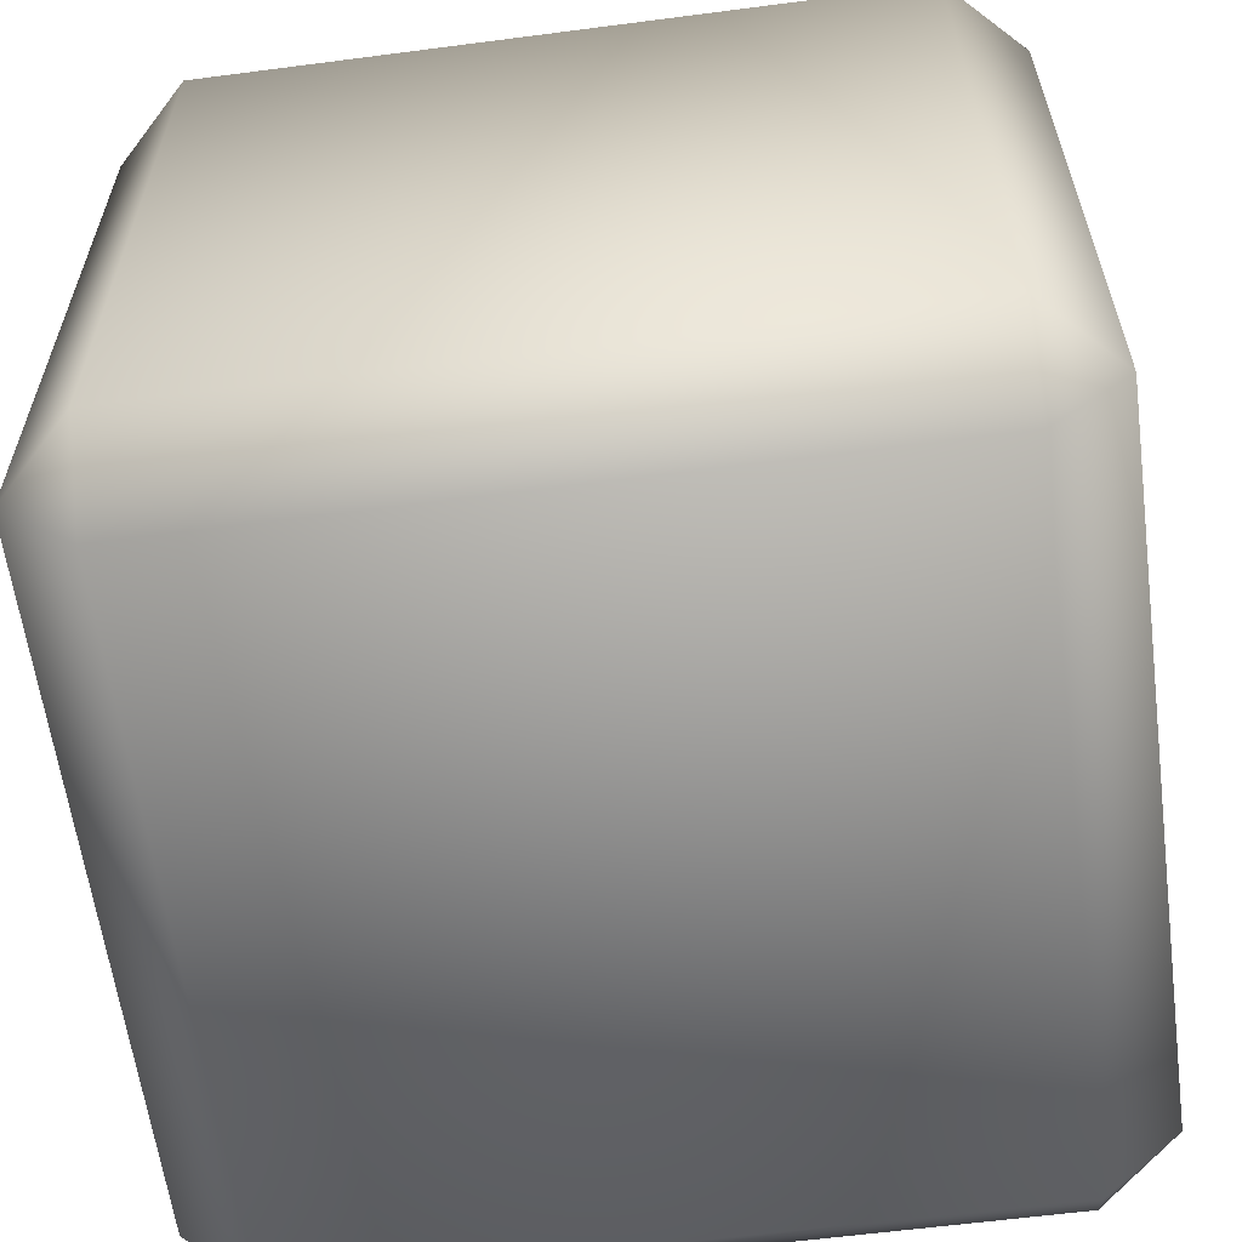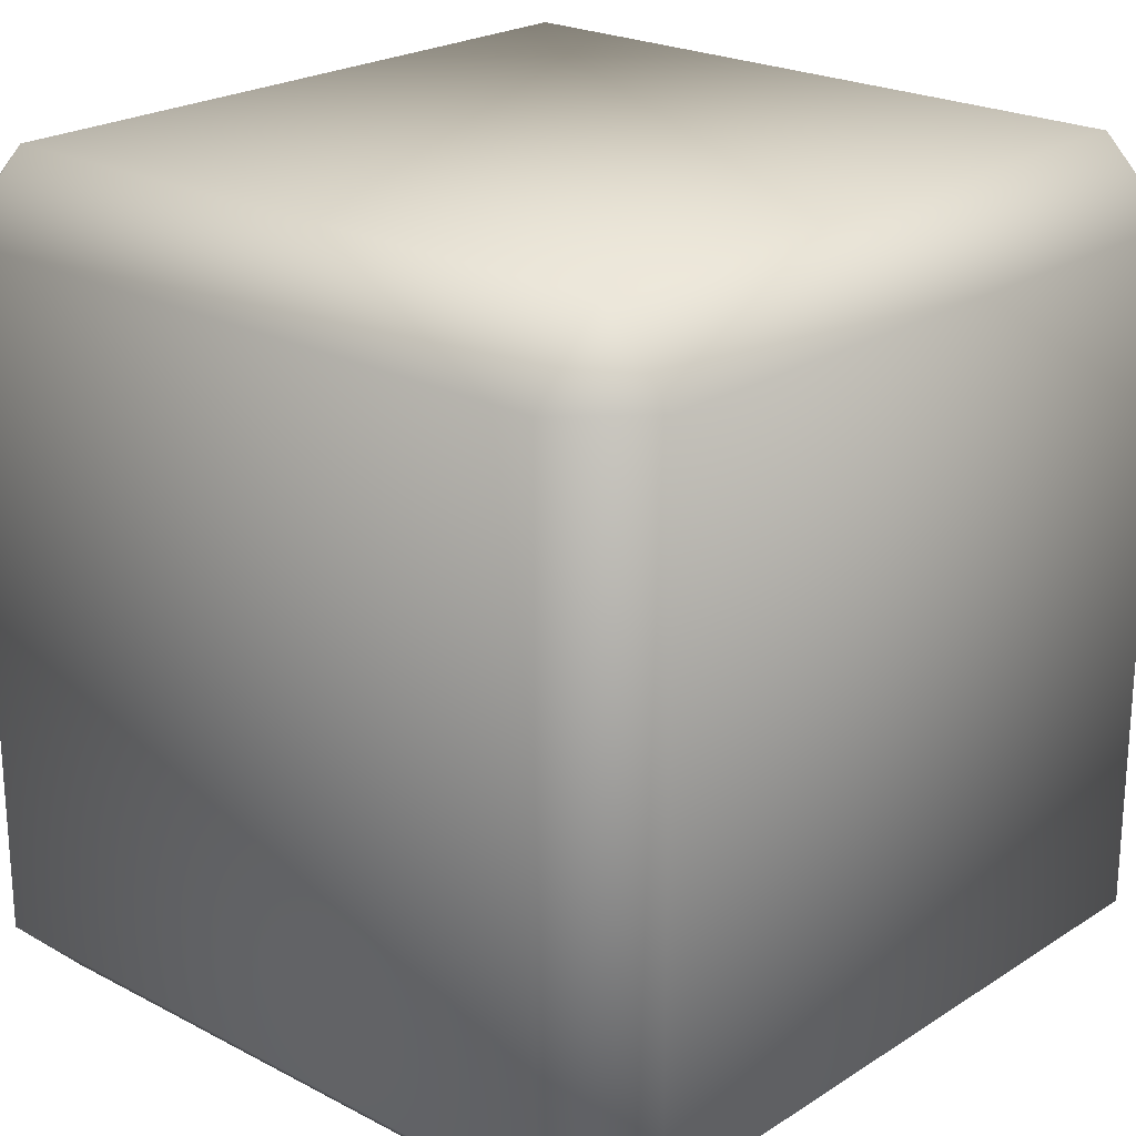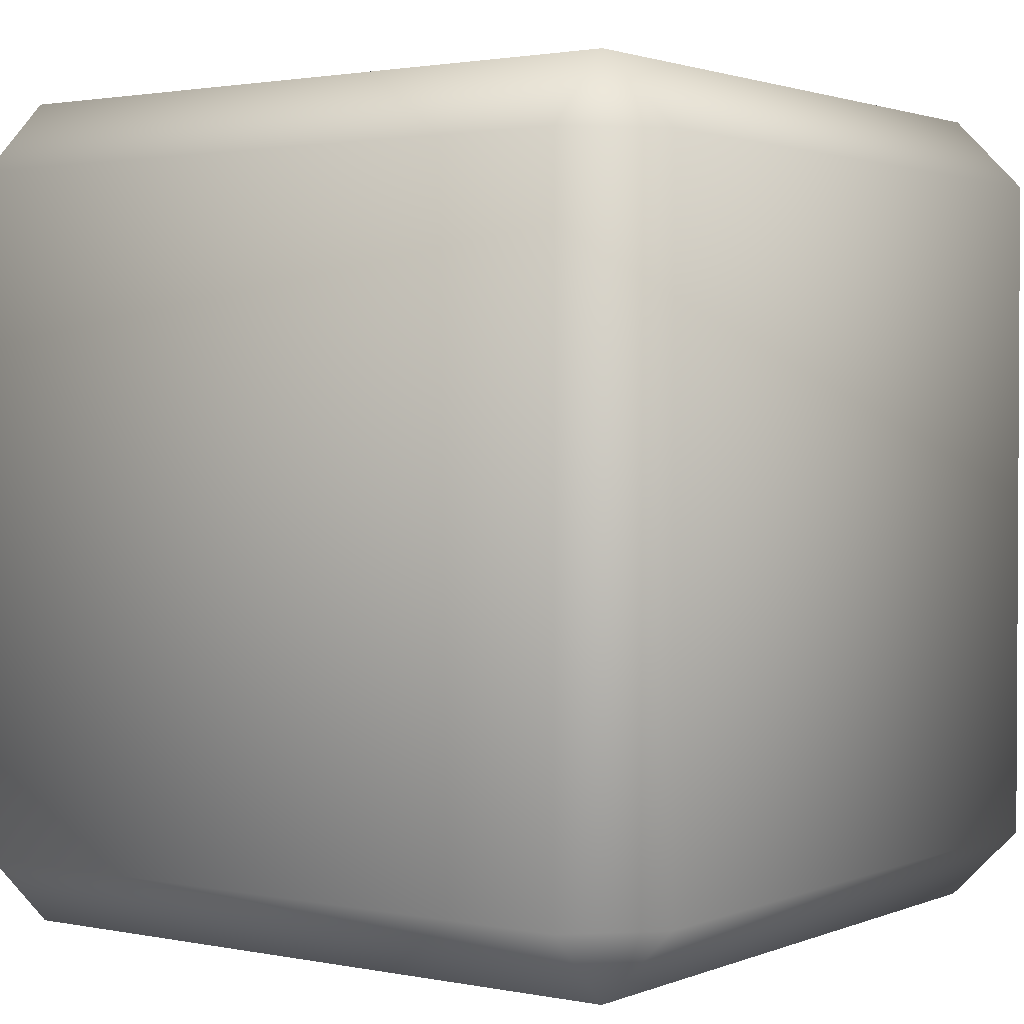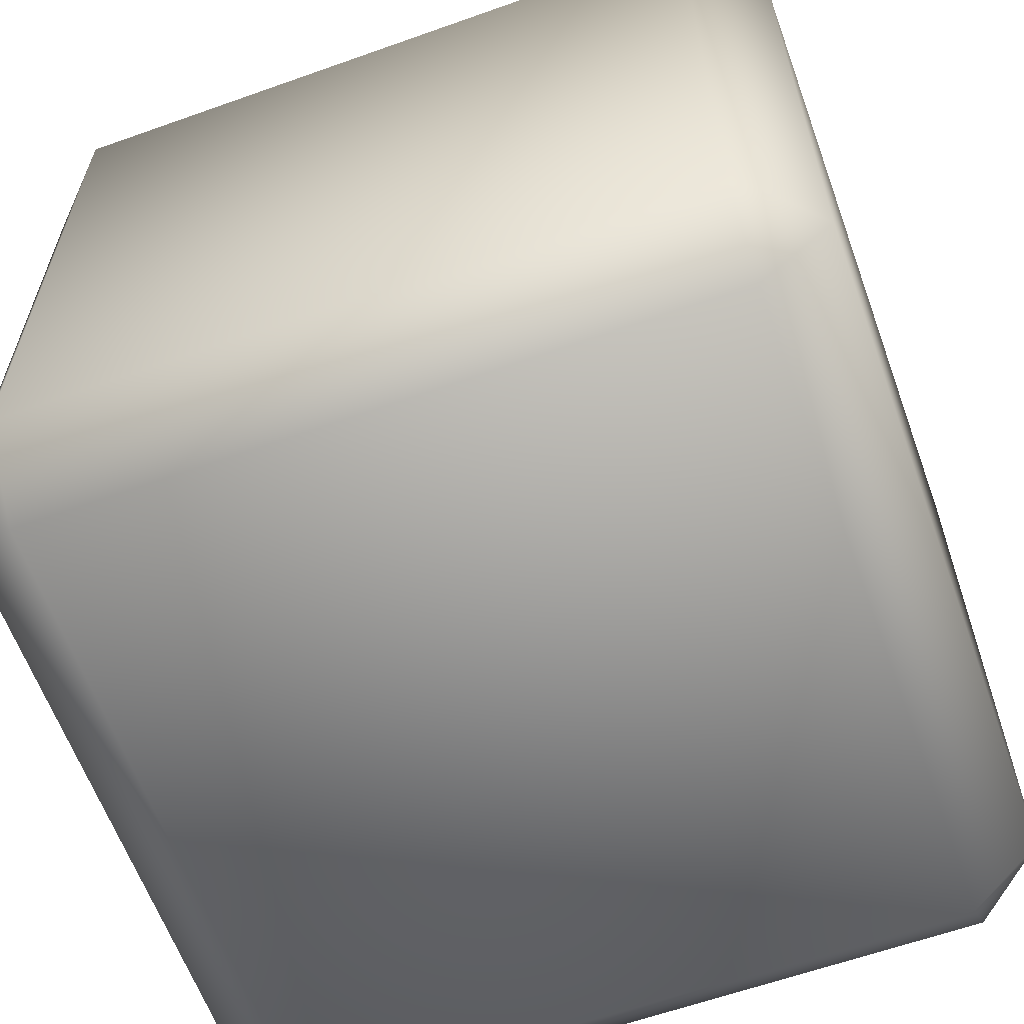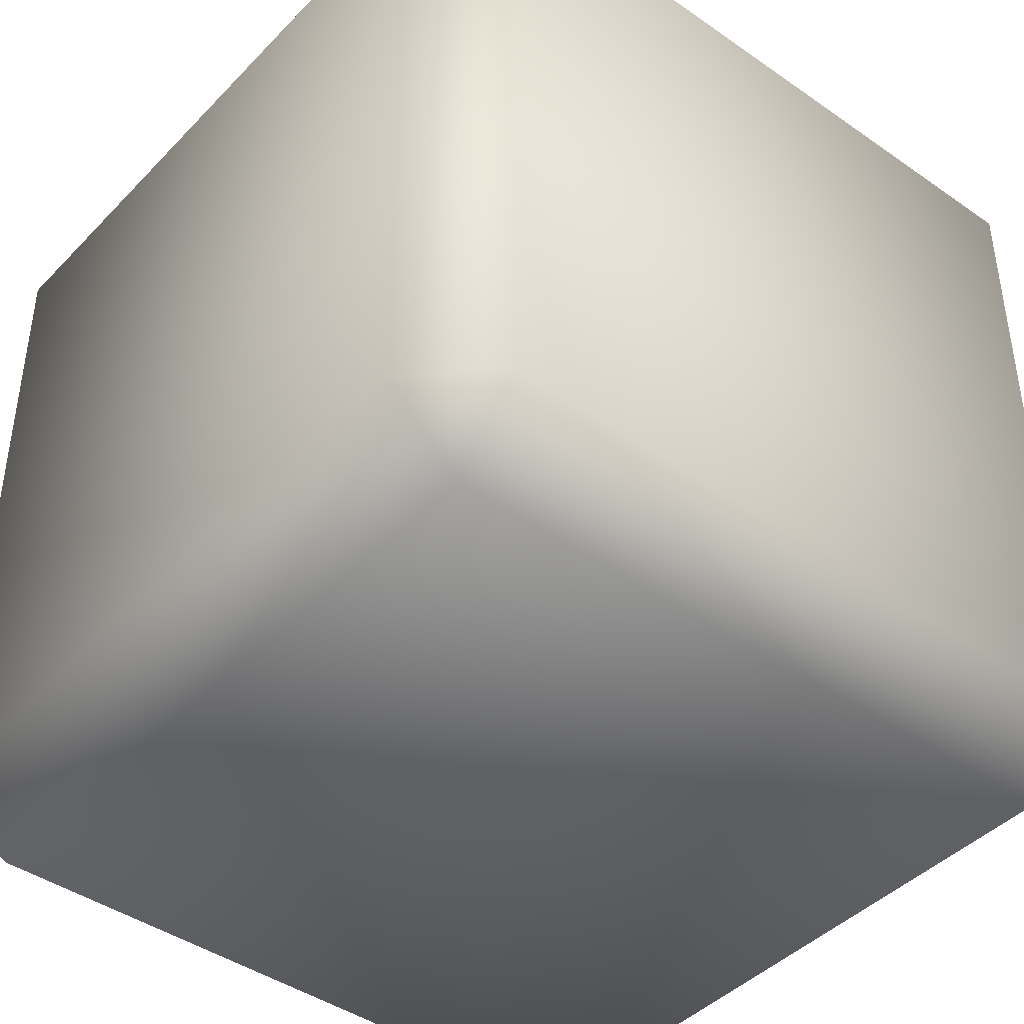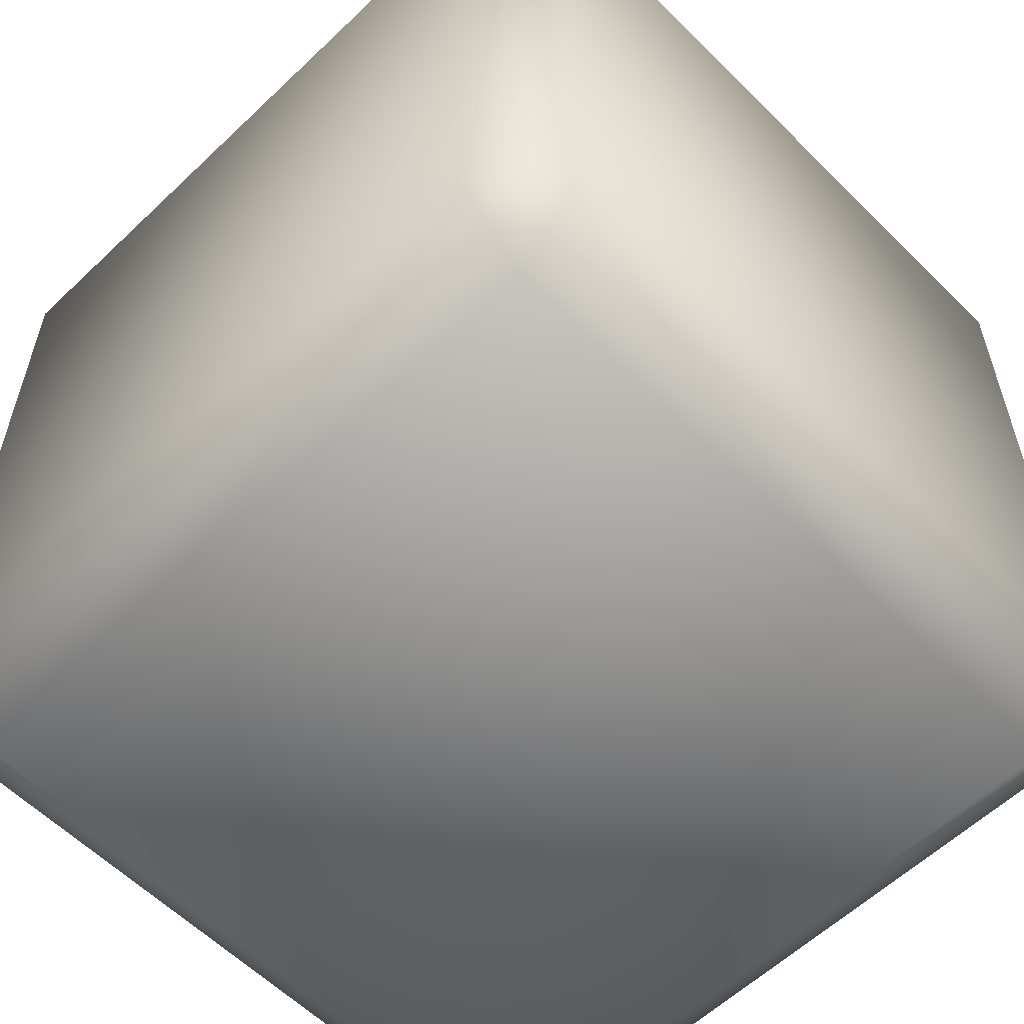
<metadata>
{"format":"obj","ext":"obj","renderer":"f3d","projection":"perspective","resolution":1024,"background":"white","views":[{"elev":-60.8,"azim":-82.4,"up":"+Y"},{"elev":22.5,"azim":132.2,"up":"+Z"},{"elev":1.8,"azim":-144.3,"up":"+Y"},{"elev":-61.8,"azim":-160.1,"up":"+Z"},{"elev":-43.0,"azim":-129.7,"up":"+Y"},{"elev":-58.6,"azim":-135.6,"up":"+Z"}]}
</metadata>
<code>
o Cube1
v -0.824 0.824 1
v -0.824 -0.824 1
v 0.824 -0.824 1
v 0.824 0.824 1
v 1 -0.824 -0.824
v 1 0.824 -0.824
v 1 0.824 0.824
v 1 -0.824 0.824
v -0.824 1 -0.824
v -0.824 1 0.824
v 0.824 1 0.824
v 0.824 1 -0.824
v -0.824 -0.824 -1
v -0.824 0.824 -1
v 0.824 0.824 -1
v 0.824 -0.824 -1
v -1 0.824 -0.824
v -1 -0.824 -0.824
v -1 -0.824 0.824
v -1 0.824 0.824
v -0.824 -1 0.824
v -0.824 -1 -0.824
v 0.824 -1 -0.824
v 0.824 -1 0.824
g Cube1_Cube1_auv
f 1 20 19 2
f 2 3 4 1
f 2 21 24 3
f 3 8 7 4
f 4 11 10 1
f 5 16 15 6
f 6 7 8 5
f 6 12 11 7
f 7 11 4
f 8 24 23 5
f 9 17 20 10
f 10 11 12 9
f 10 20 1
f 12 15 14 9
f 13 18 17 14
f 14 15 16 13
f 15 12 6
f 16 23 22 13
f 17 9 14
f 18 19 20 17
f 18 22 21 19
f 19 21 2
f 22 18 13
f 22 23 24 21
f 23 16 5
f 24 8 3

</code>
